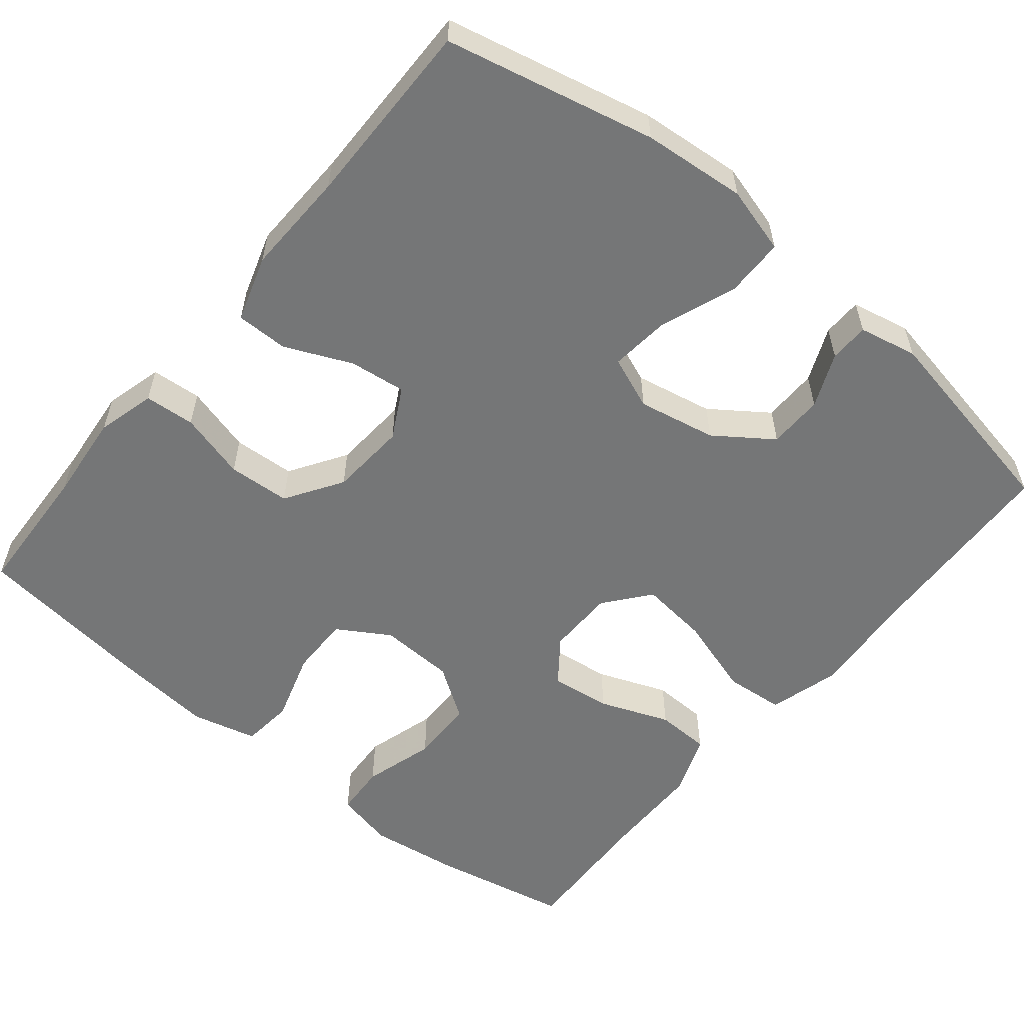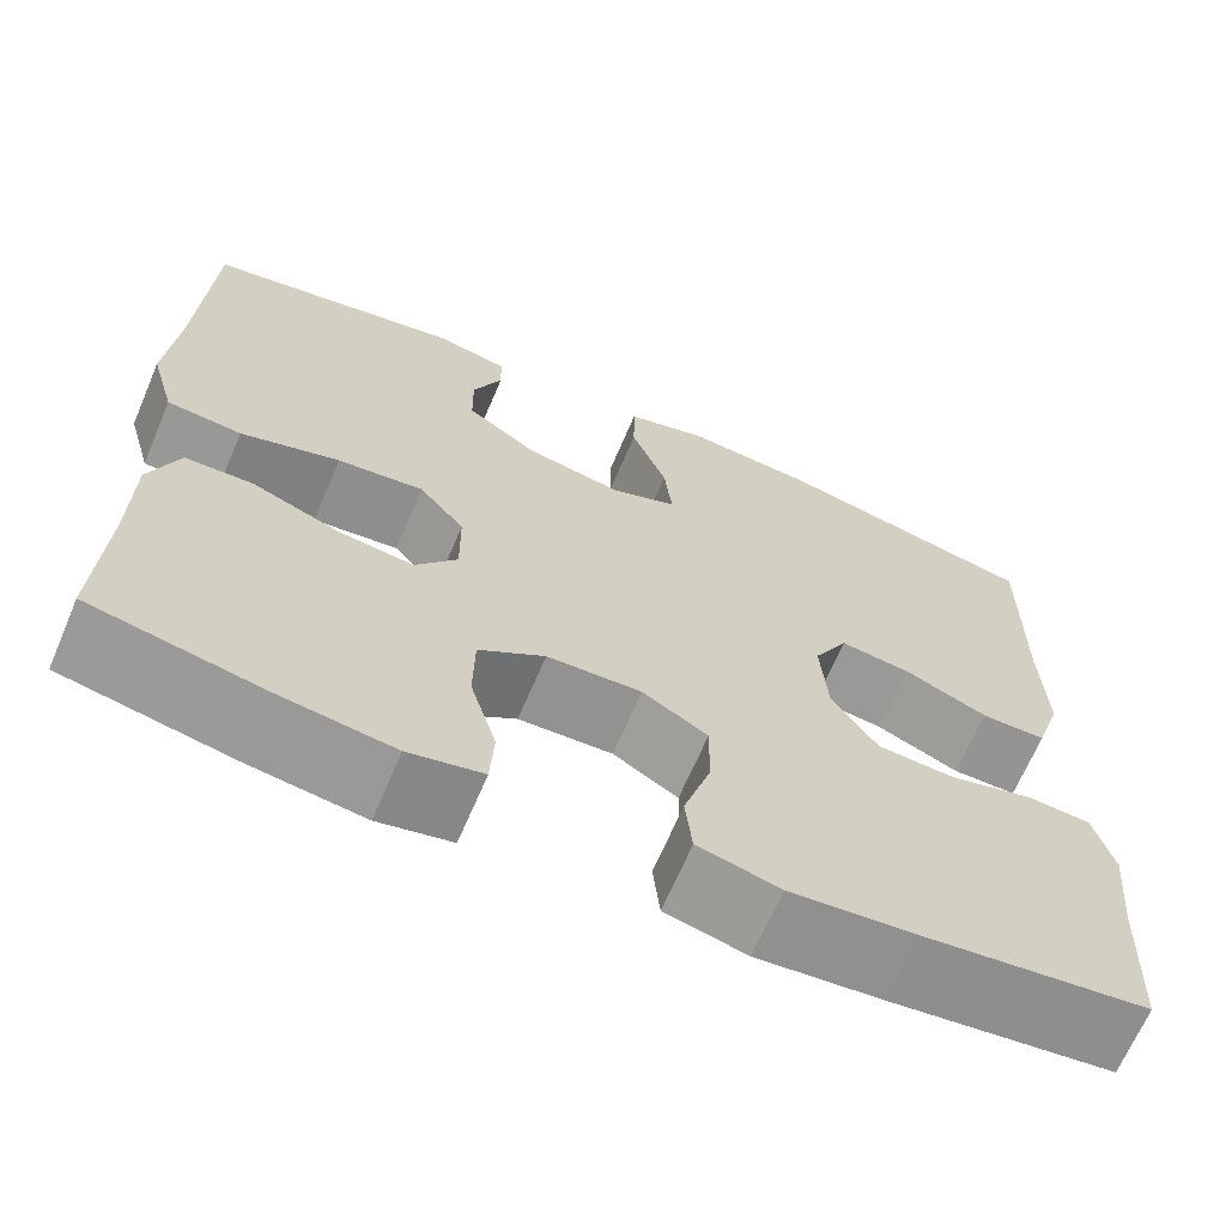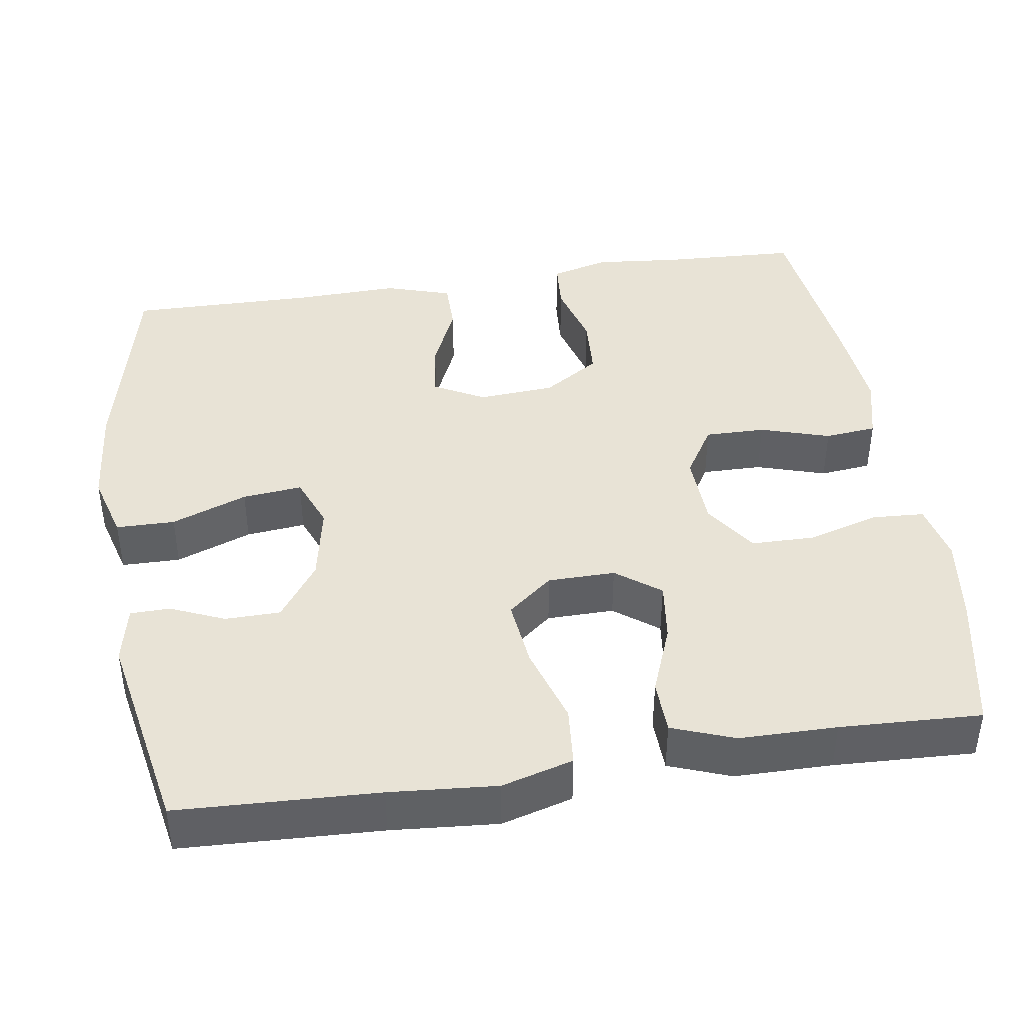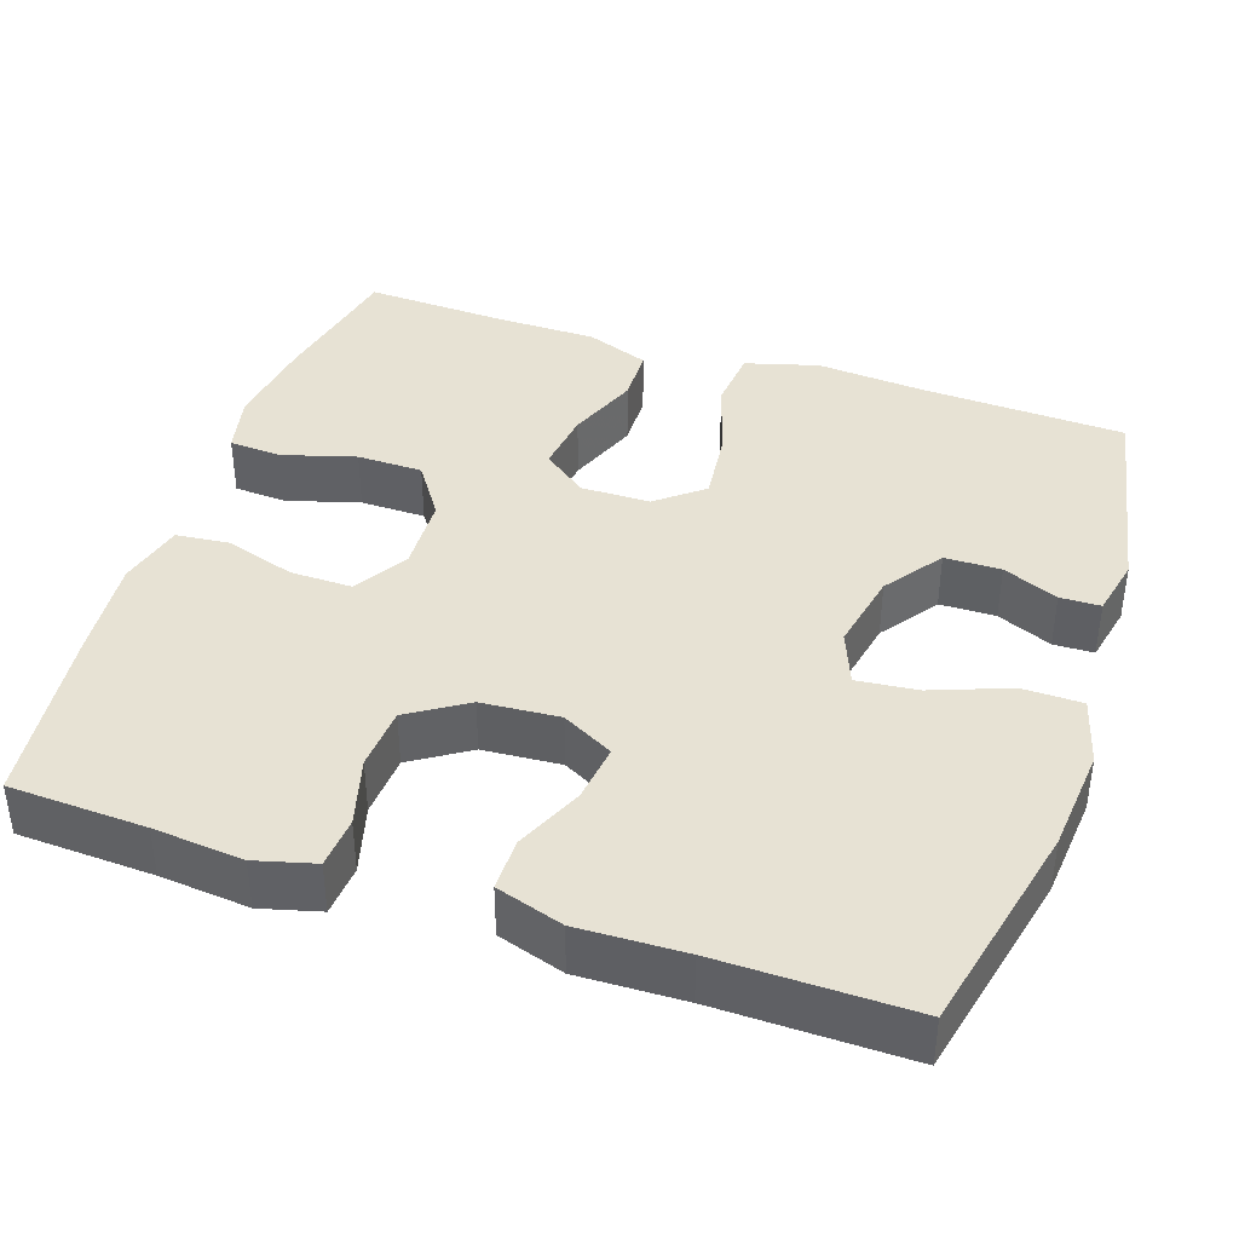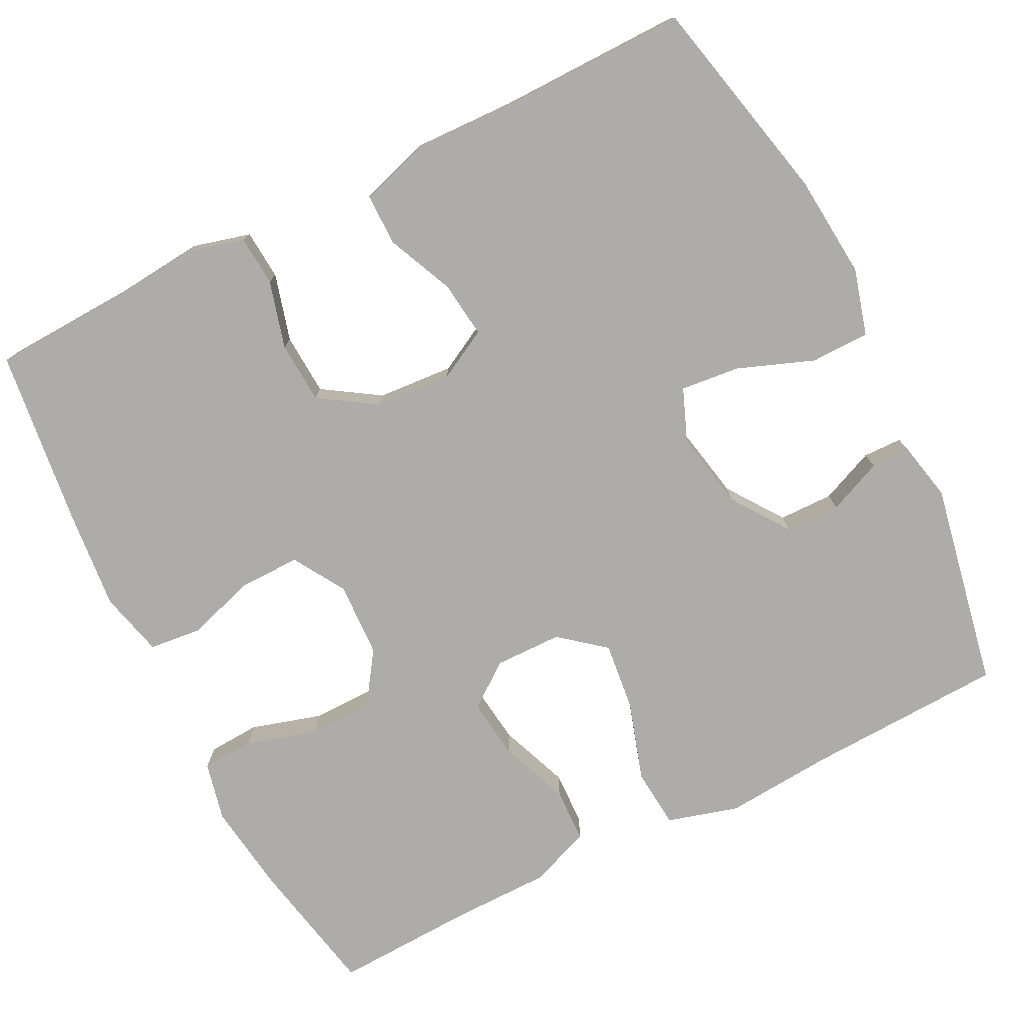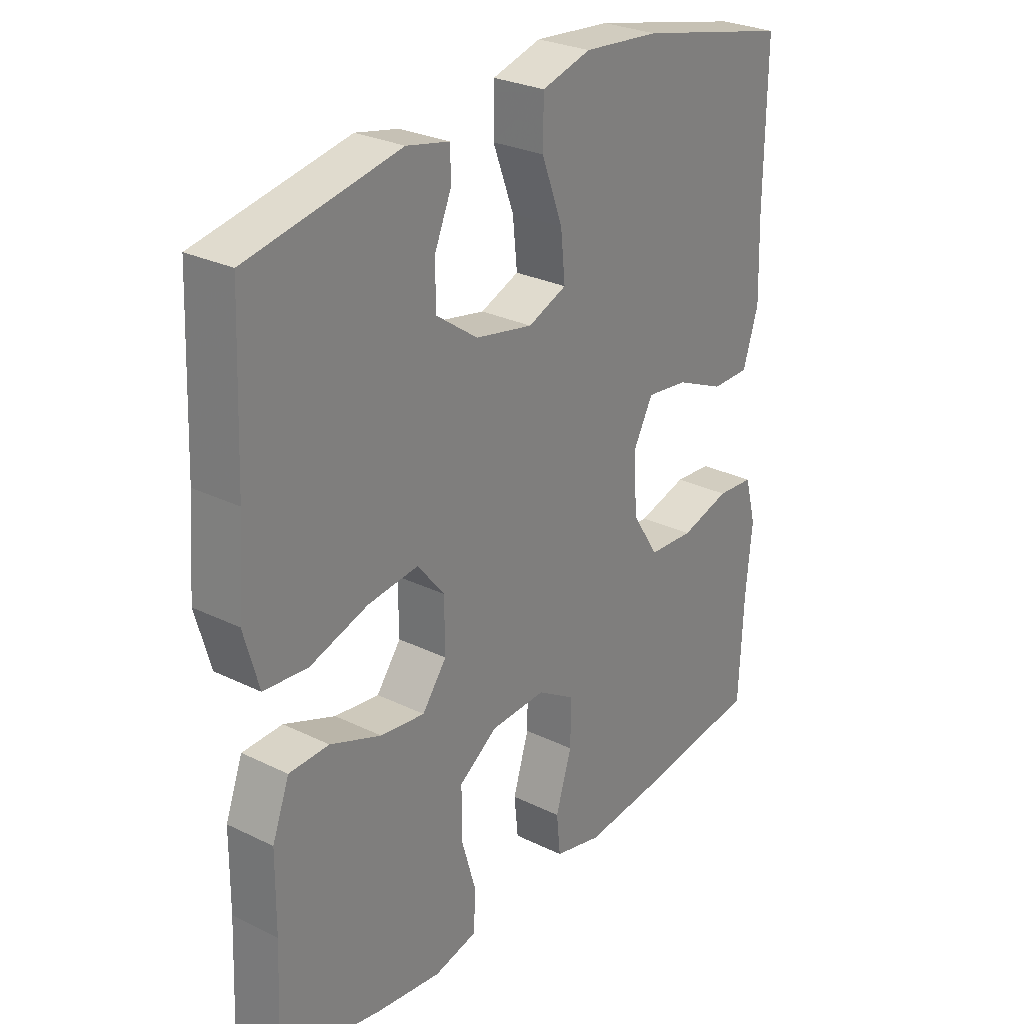
<metadata>
{"format":"obj","ext":"obj","renderer":"f3d","projection":"perspective","resolution":1024,"background":"white","views":[{"elev":-56.7,"azim":-39.4,"up":"+Y"},{"elev":-67.2,"azim":156.9,"up":"+Z"},{"elev":41.8,"azim":81.2,"up":"+Y"},{"elev":39.9,"azim":-71.4,"up":"+Y"},{"elev":-76.8,"azim":-63.3,"up":"+Y"},{"elev":27.7,"azim":126.8,"up":"+Z"}]}
</metadata>
<code>
v -0.5 0.07 -0.5
v -0.508 0.07 -0.327
v -0.519 0.07 -0.213
v -0.499 0.07 -0.138
v -0.434 0.07 -0.133
v -0.347 0.07 -0.157
v -0.267 0.07 -0.152
v -0.22 0.07 -0.079
v -0.213 0.07 0.02
v -0.248 0.07 0.085
v -0.321 0.07 0.076
v -0.407 0.07 0.038
v -0.474 0.07 0.038
v -0.501 0.07 0.123
v -0.497 0.07 0.257
v -0.5 0.07 0.5
v -0.23 0.07 0.561
v -0.097 0.07 0.573
v -0.011 0.07 0.549
v -0.01 0.07 0.473
v -0.047 0.07 0.375
v -0.055 0.07 0.298
v 0.013 0.07 0.271
v 0.114 0.07 0.291
v 0.187 0.07 0.343
v 0.188 0.07 0.414
v 0.158 0.07 0.484
v 0.159 0.07 0.535
v 0.234 0.07 0.551
v 0.5 0.07 0.5
v 0.511 0.07 0.242
v 0.522 0.07 0.104
v 0.496 0.07 0.012
v 0.419 0.07 0.005
v 0.317 0.07 0.037
v 0.228 0.07 0.047
v 0.181 0.07 -0.011
v 0.18 0.07 -0.098
v 0.223 0.07 -0.155
v 0.301 0.07 -0.145
v 0.391 0.07 -0.11
v 0.461 0.07 -0.112
v 0.491 0.07 -0.192
v 0.492 0.07 -0.318
v 0.5 0.07 -0.5
v 0.322 0.07 -0.536
v 0.206 0.07 -0.552
v 0.13 0.07 -0.535
v 0.126 0.07 -0.468
v 0.153 0.07 -0.376
v 0.152 0.07 -0.293
v 0.084 0.07 -0.247
v -0.013 0.07 -0.243
v -0.08 0.07 -0.284
v -0.079 0.07 -0.362
v -0.051 0.07 -0.452
v -0.058 0.07 -0.519
v -0.142 0.07 -0.54
v -0.27 0.07 -0.528
v -0.5 0 -0.5
v -0.508 0 -0.327
v -0.519 0 -0.213
v -0.499 0 -0.138
v -0.434 0 -0.133
v -0.347 0 -0.157
v -0.267 0 -0.152
v -0.22 0 -0.079
v -0.213 0 0.02
v -0.248 0 0.085
v -0.321 0 0.076
v -0.407 0 0.038
v -0.474 0 0.038
v -0.501 0 0.123
v -0.497 0 0.257
v -0.5 0 0.5
v -0.23 0 0.561
v -0.097 0 0.573
v -0.011 0 0.549
v -0.01 0 0.473
v -0.047 0 0.375
v -0.055 0 0.298
v 0.013 0 0.271
v 0.114 0 0.291
v 0.187 0 0.343
v 0.188 0 0.414
v 0.158 0 0.484
v 0.159 0 0.535
v 0.234 0 0.551
v 0.5 0 0.5
v 0.511 0 0.242
v 0.522 0 0.104
v 0.496 0 0.012
v 0.419 0 0.005
v 0.317 0 0.037
v 0.228 0 0.047
v 0.181 0 -0.011
v 0.18 0 -0.098
v 0.223 0 -0.155
v 0.301 0 -0.145
v 0.391 0 -0.11
v 0.461 0 -0.112
v 0.491 0 -0.192
v 0.492 0 -0.318
v 0.5 0 -0.5
v 0.322 0 -0.536
v 0.206 0 -0.552
v 0.13 0 -0.535
v 0.126 0 -0.468
v 0.153 0 -0.376
v 0.152 0 -0.293
v 0.084 0 -0.247
v -0.013 0 -0.243
v -0.08 0 -0.284
v -0.079 0 -0.362
v -0.051 0 -0.452
v -0.058 0 -0.519
v -0.142 0 -0.54
v -0.27 0 -0.528
f 59 1 2
f 58 59 2
f 57 58 2
f 56 57 2
f 55 56 2
f 4 5 6
f 3 4 6
f 2 3 6
f 55 2 6
f 54 55 6
f 53 54 6 7
f 52 53 7 8
f 48 49 50
f 47 48 50
f 46 47 50
f 45 46 50
f 44 45 50
f 44 50 51
f 43 44 51
f 42 43 51
f 41 42 51
f 40 41 51
f 39 40 51 52
f 33 34 35
f 32 33 35
f 31 32 35
f 31 35 36
f 29 30 31
f 28 29 31
f 27 28 31
f 26 27 31
f 25 26 31 36
f 24 25 36 37
f 19 20 21
f 18 19 21
f 17 18 21
f 16 17 21
f 15 16 21
f 15 21 22
f 14 15 22
f 13 14 22
f 12 13 22
f 11 12 22
f 10 11 22 23
f 52 8 9
f 39 52 9
f 38 39 9
f 24 37 38
f 23 24 38
f 10 23 38
f 9 10 38
f 61 60 118
f 61 118 117
f 61 117 116
f 61 116 115
f 61 115 114
f 65 64 63
f 65 63 62
f 65 62 61
f 65 61 114
f 65 114 113
f 66 65 113 112
f 67 66 112 111
f 109 108 107
f 109 107 106
f 109 106 105
f 109 105 104
f 109 104 103
f 110 109 103
f 110 103 102
f 110 102 101
f 110 101 100
f 110 100 99
f 111 110 99 98
f 94 93 92
f 94 92 91
f 94 91 90
f 95 94 90
f 90 89 88
f 90 88 87
f 90 87 86
f 90 86 85
f 95 90 85 84
f 96 95 84 83
f 80 79 78
f 80 78 77
f 80 77 76
f 80 76 75
f 80 75 74
f 81 80 74
f 81 74 73
f 81 73 72
f 81 72 71
f 81 71 70
f 82 81 70 69
f 68 67 111
f 68 111 98
f 68 98 97
f 97 96 83
f 97 83 82
f 97 82 69
f 97 69 68
f 1 60 61 2
f 2 61 62 3
f 3 62 63 4
f 4 63 64 5
f 5 64 65 6
f 6 65 66 7
f 7 66 67 8
f 8 67 68 9
f 9 68 69 10
f 10 69 70 11
f 11 70 71 12
f 12 71 72 13
f 13 72 73 14
f 14 73 74 15
f 15 74 75 16
f 16 75 76 17
f 17 76 77 18
f 18 77 78 19
f 19 78 79 20
f 20 79 80 21
f 21 80 81 22
f 22 81 82 23
f 23 82 83 24
f 24 83 84 25
f 25 84 85 26
f 26 85 86 27
f 27 86 87 28
f 28 87 88 29
f 29 88 89 30
f 30 89 90 31
f 31 90 91 32
f 32 91 92 33
f 33 92 93 34
f 34 93 94 35
f 35 94 95 36
f 36 95 96 37
f 37 96 97 38
f 38 97 98 39
f 39 98 99 40
f 40 99 100 41
f 41 100 101 42
f 42 101 102 43
f 43 102 103 44
f 44 103 104 45
f 45 104 105 46
f 46 105 106 47
f 47 106 107 48
f 48 107 108 49
f 49 108 109 50
f 50 109 110 51
f 51 110 111 52
f 52 111 112 53
f 53 112 113 54
f 54 113 114 55
f 55 114 115 56
f 56 115 116 57
f 57 116 117 58
f 58 117 118 59
f 59 118 60 1

</code>
